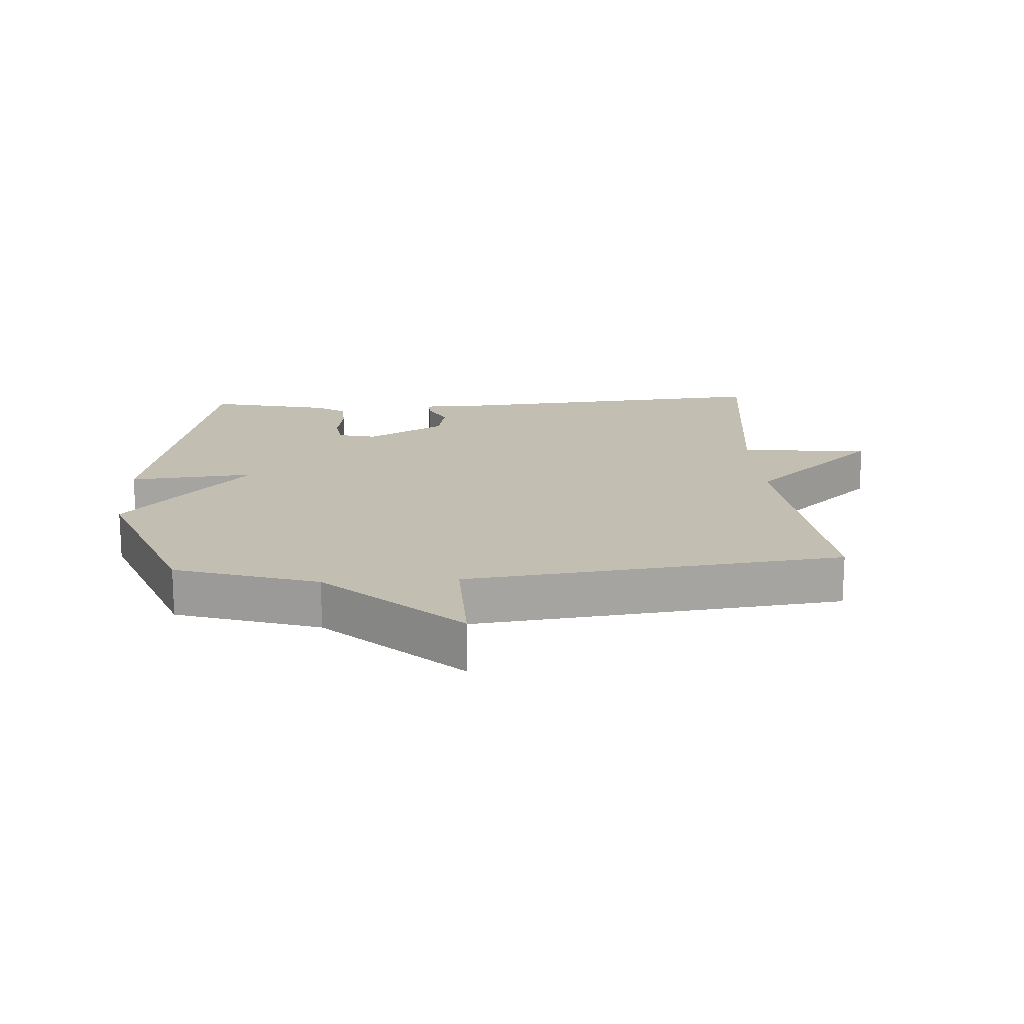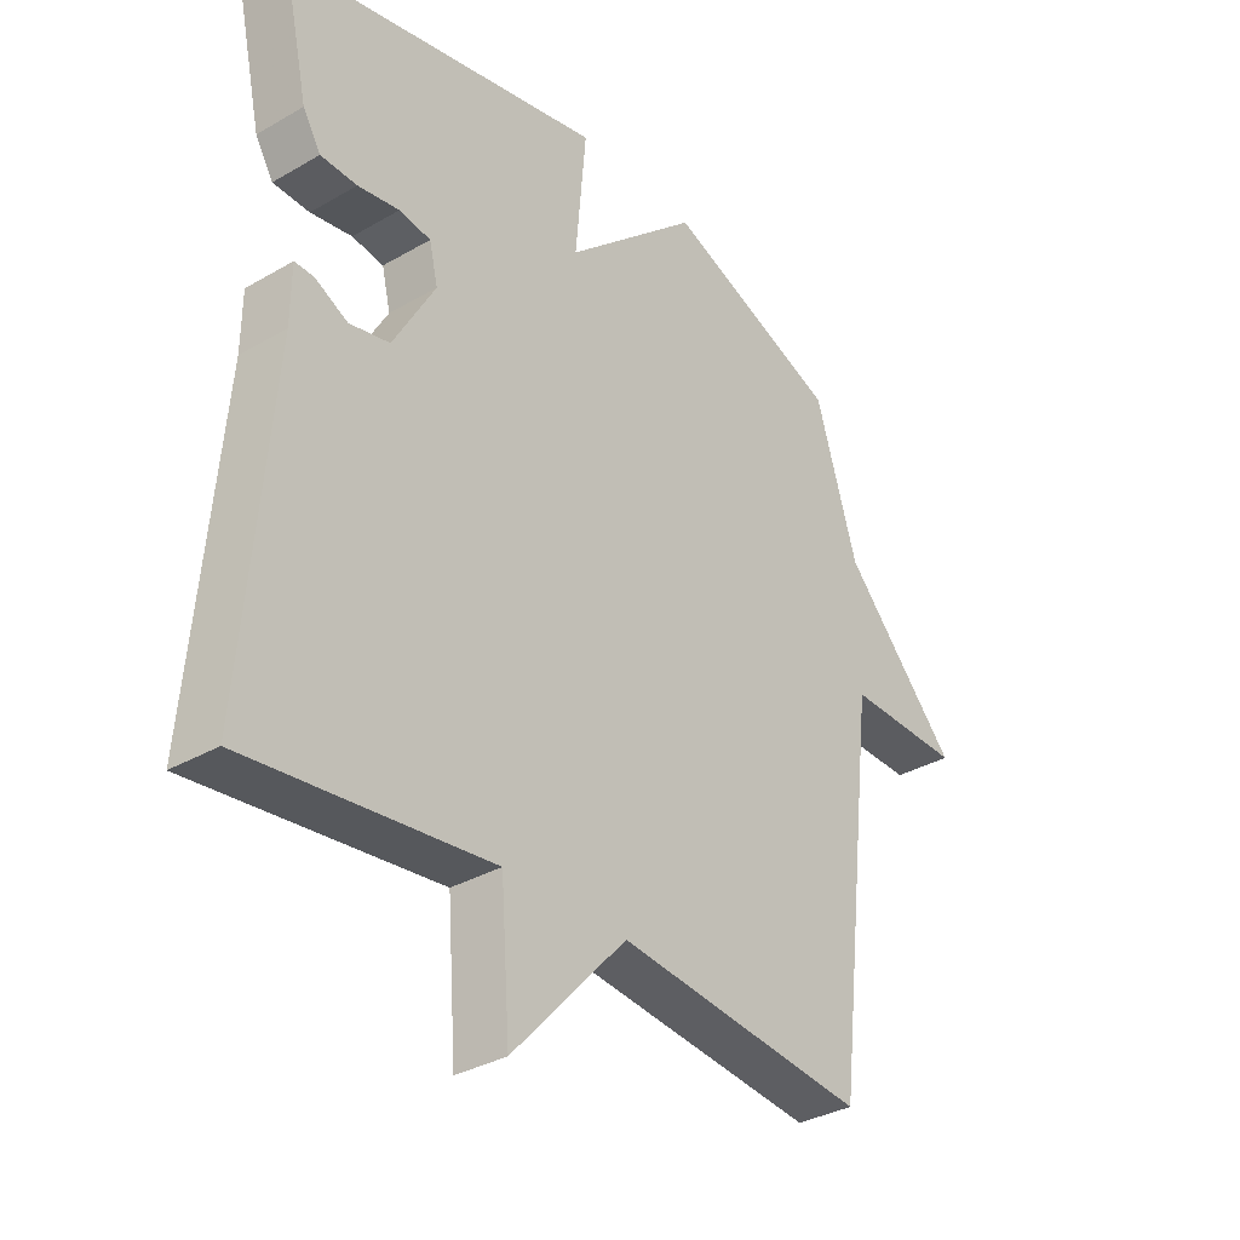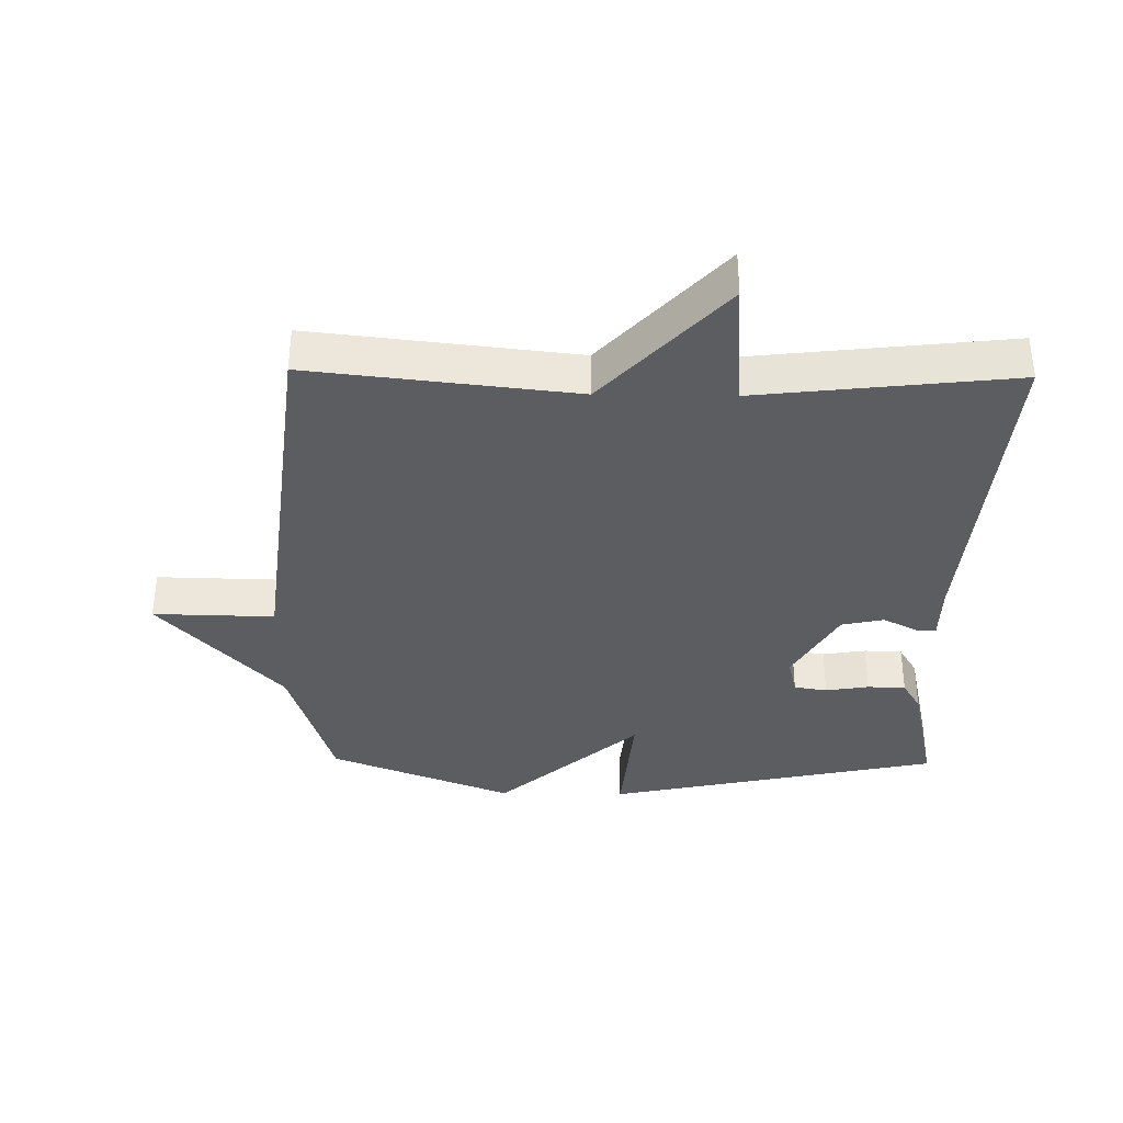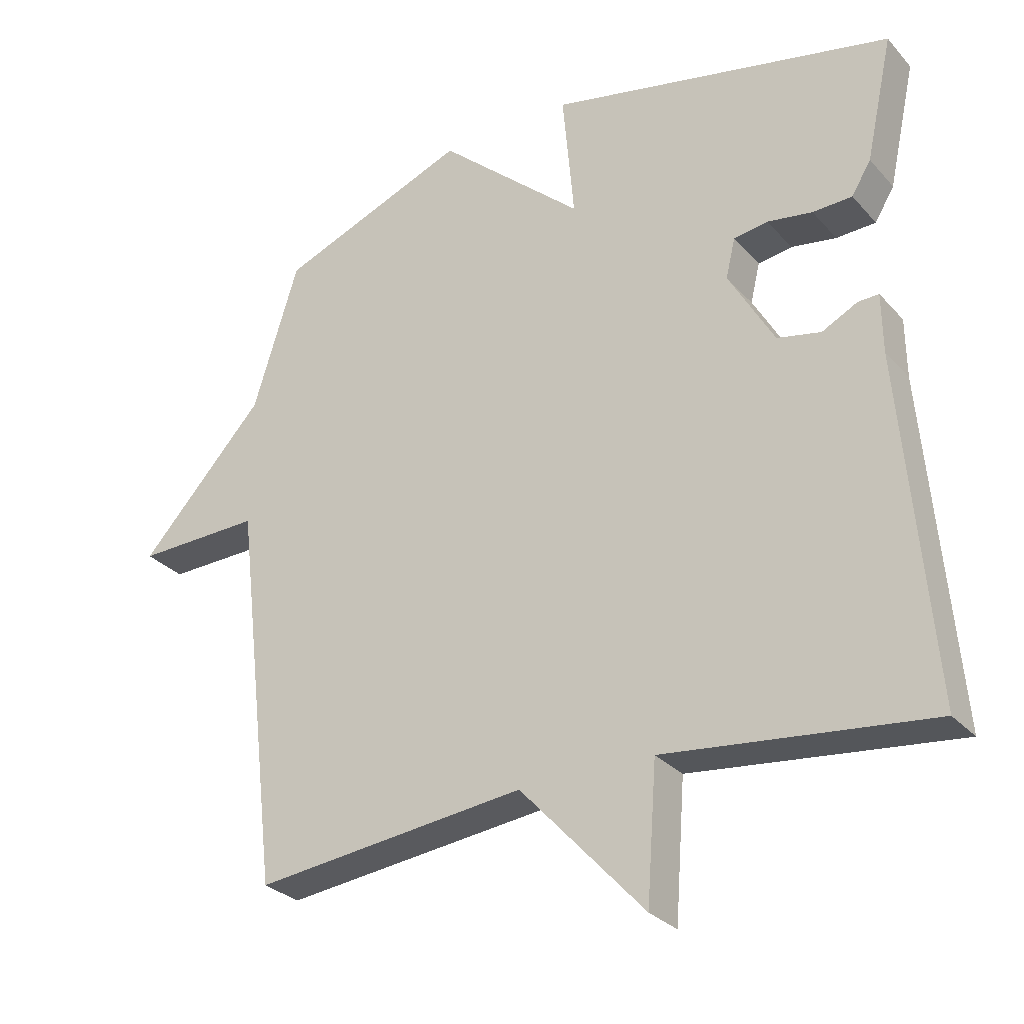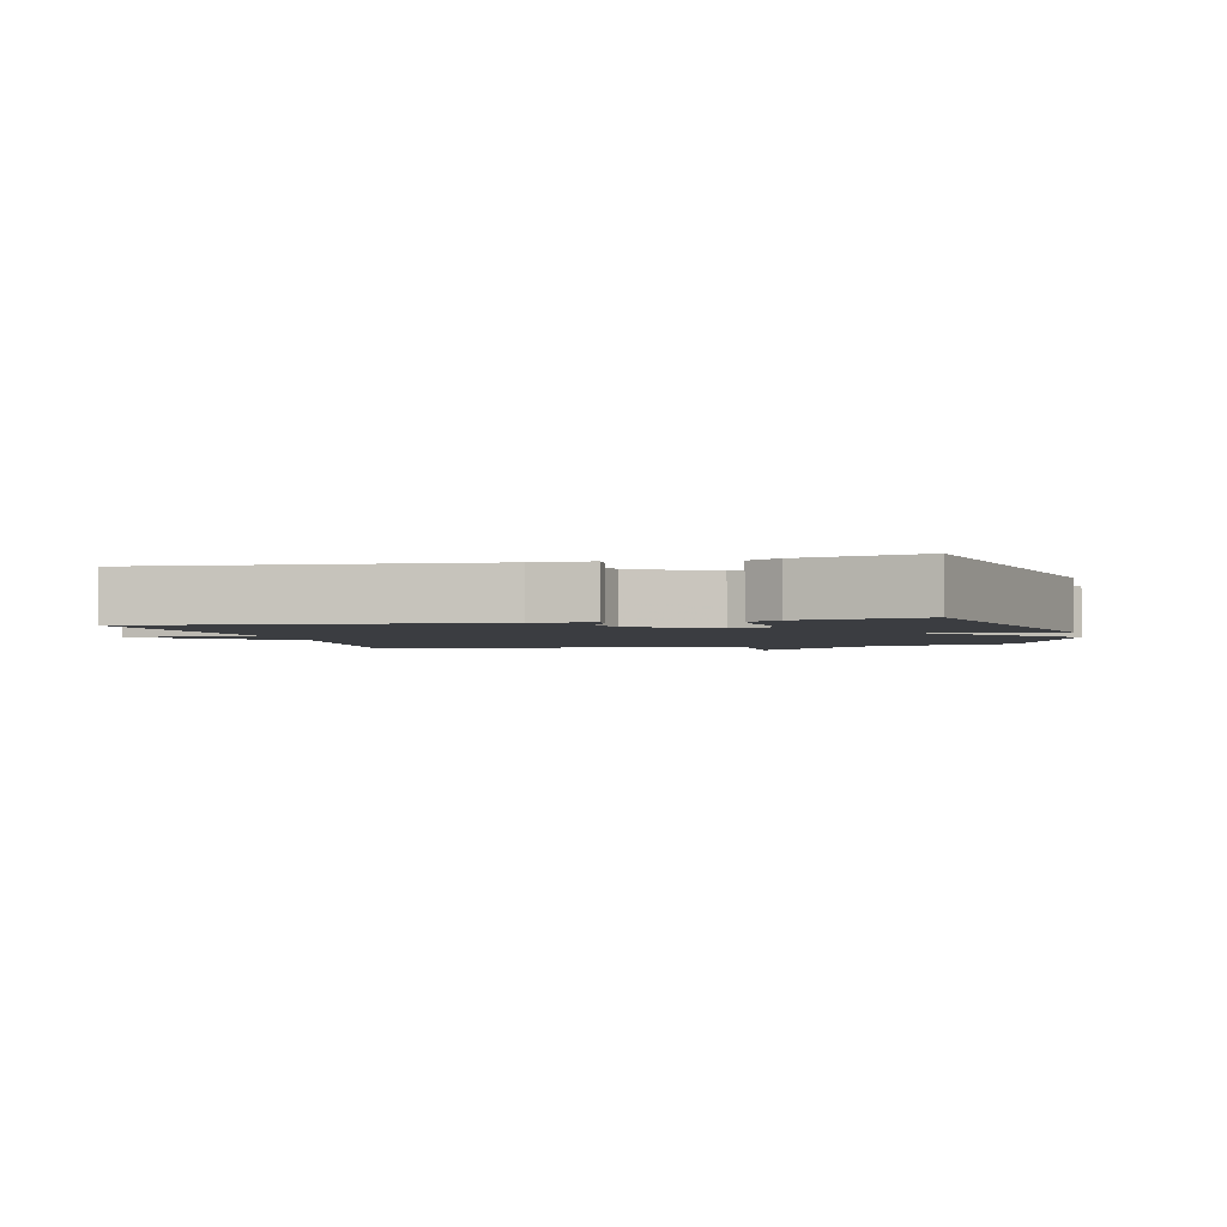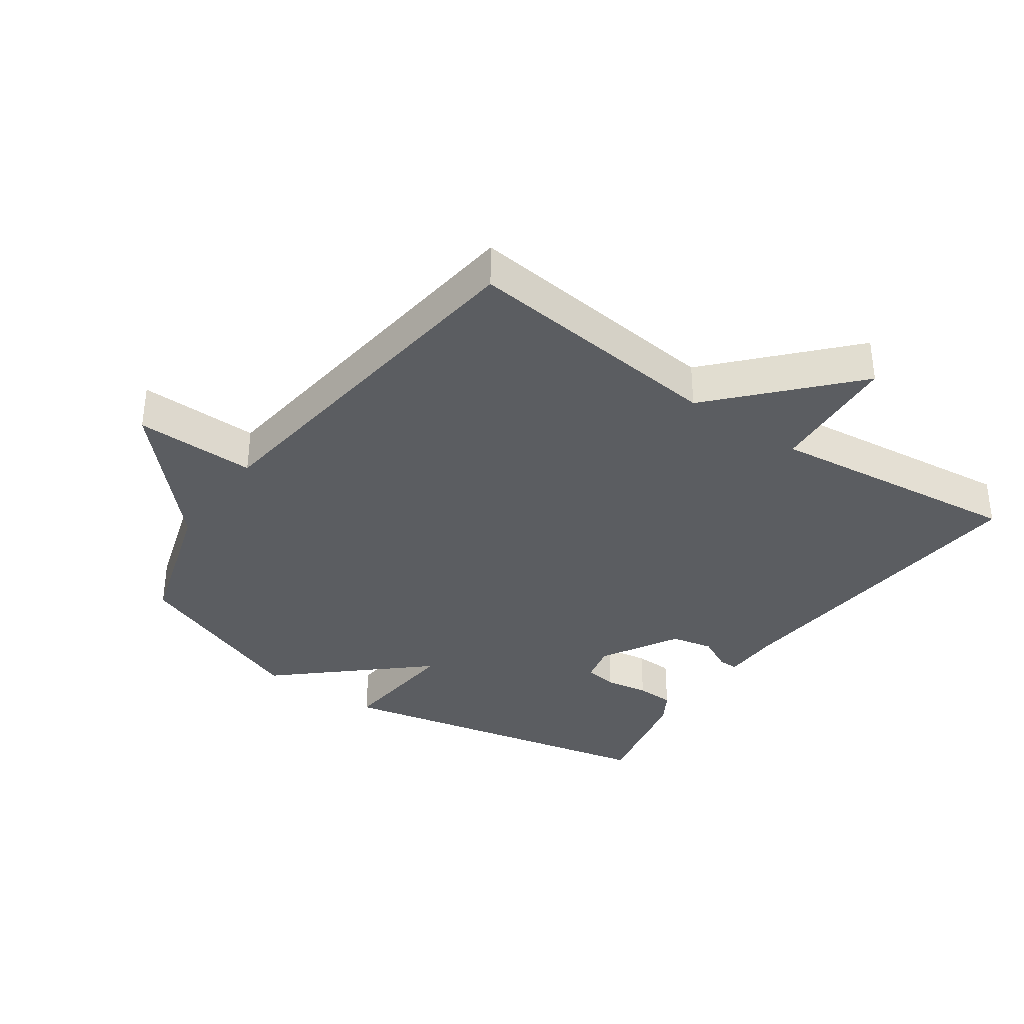
<metadata>
{"format":"obj","ext":"obj","renderer":"f3d","projection":"perspective","resolution":1024,"background":"white","views":[{"elev":17.1,"azim":86.6,"up":"+Y"},{"elev":-33.5,"azim":-51.6,"up":"+Z"},{"elev":-36.1,"azim":179.1,"up":"+Y"},{"elev":-29.2,"azim":-146.9,"up":"+Z"},{"elev":-2.4,"azim":-76.4,"up":"+Y"},{"elev":-35.5,"azim":144.9,"up":"+Y"}]}
</metadata>
<code>
v -0.5 0.07 0.5
v 0.016 0.07 0.611
v -0.001 0.07 0.417
v 0.216 0.07 0.611
v 0.5 0.07 0.5
v 0.568 0.07 0.28
v 0.755 0.07 0.076
v 0.568 0.07 0.08
v 0.5 0.07 -0.5
v 0.094 0.07 -0.455
v -0.091 0.07 -0.657
v -0.106 0.07 -0.455
v -0.5 0.07 -0.5
v -0.457 0.07 0.013
v -0.456 0.07 0.102
v -0.425 0.07 0.101
v -0.372 0.07 0.074
v -0.307 0.07 0.088
v -0.239 0.07 0.208
v -0.253 0.07 0.267
v -0.304 0.07 0.275
v -0.371 0.07 0.264
v -0.43 0.07 0.266
v -0.459 0.07 0.314
v -0.5 0 0.5
v 0.016 0 0.611
v -0.001 0 0.417
v 0.216 0 0.611
v 0.5 0 0.5
v 0.568 0 0.28
v 0.755 0 0.076
v 0.568 0 0.08
v 0.5 0 -0.5
v 0.094 0 -0.455
v -0.091 0 -0.657
v -0.106 0 -0.455
v -0.5 0 -0.5
v -0.457 0 0.013
v -0.456 0 0.102
v -0.425 0 0.101
v -0.372 0 0.074
v -0.307 0 0.088
v -0.239 0 0.208
v -0.253 0 0.267
v -0.304 0 0.275
v -0.371 0 0.264
v -0.43 0 0.266
v -0.459 0 0.314
f 1 2 3
f 24 1 3
f 23 24 3
f 22 23 3
f 21 22 3
f 20 21 3
f 19 20 3
f 18 19 3
f 14 15 16 17
f 14 17 18
f 13 14 18
f 12 13 18
f 10 11 12
f 4 5 6
f 3 4 6
f 18 3 6
f 12 18 6
f 10 12 6
f 8 9 10 6
f 6 7 8
f 27 26 25
f 27 25 48
f 27 48 47
f 27 47 46
f 27 46 45
f 27 45 44
f 27 44 43
f 27 43 42
f 41 40 39 38
f 42 41 38
f 42 38 37
f 42 37 36
f 36 35 34
f 30 29 28
f 30 28 27
f 30 27 42
f 30 42 36
f 30 36 34
f 30 34 33 32
f 32 31 30
f 1 25 26 2
f 2 26 27 3
f 3 27 28 4
f 4 28 29 5
f 5 29 30 6
f 6 30 31 7
f 7 31 32 8
f 8 32 33 9
f 9 33 34 10
f 10 34 35 11
f 11 35 36 12
f 12 36 37 13
f 13 37 38 14
f 14 38 39 15
f 15 39 40 16
f 16 40 41 17
f 17 41 42 18
f 18 42 43 19
f 19 43 44 20
f 20 44 45 21
f 21 45 46 22
f 22 46 47 23
f 23 47 48 24
f 24 48 25 1

</code>
